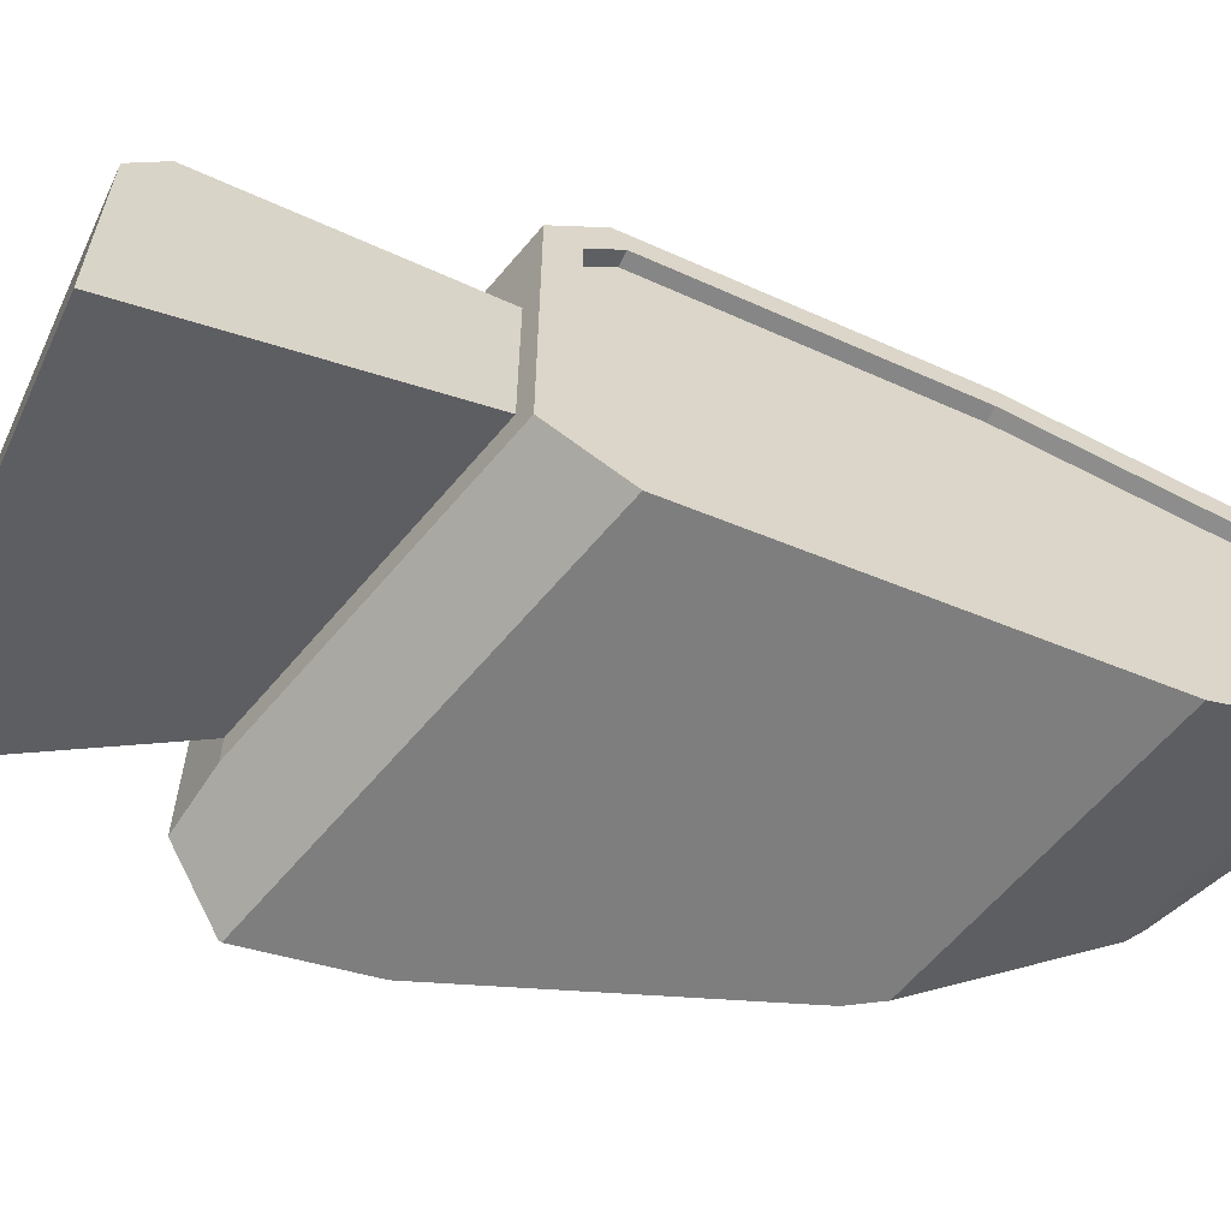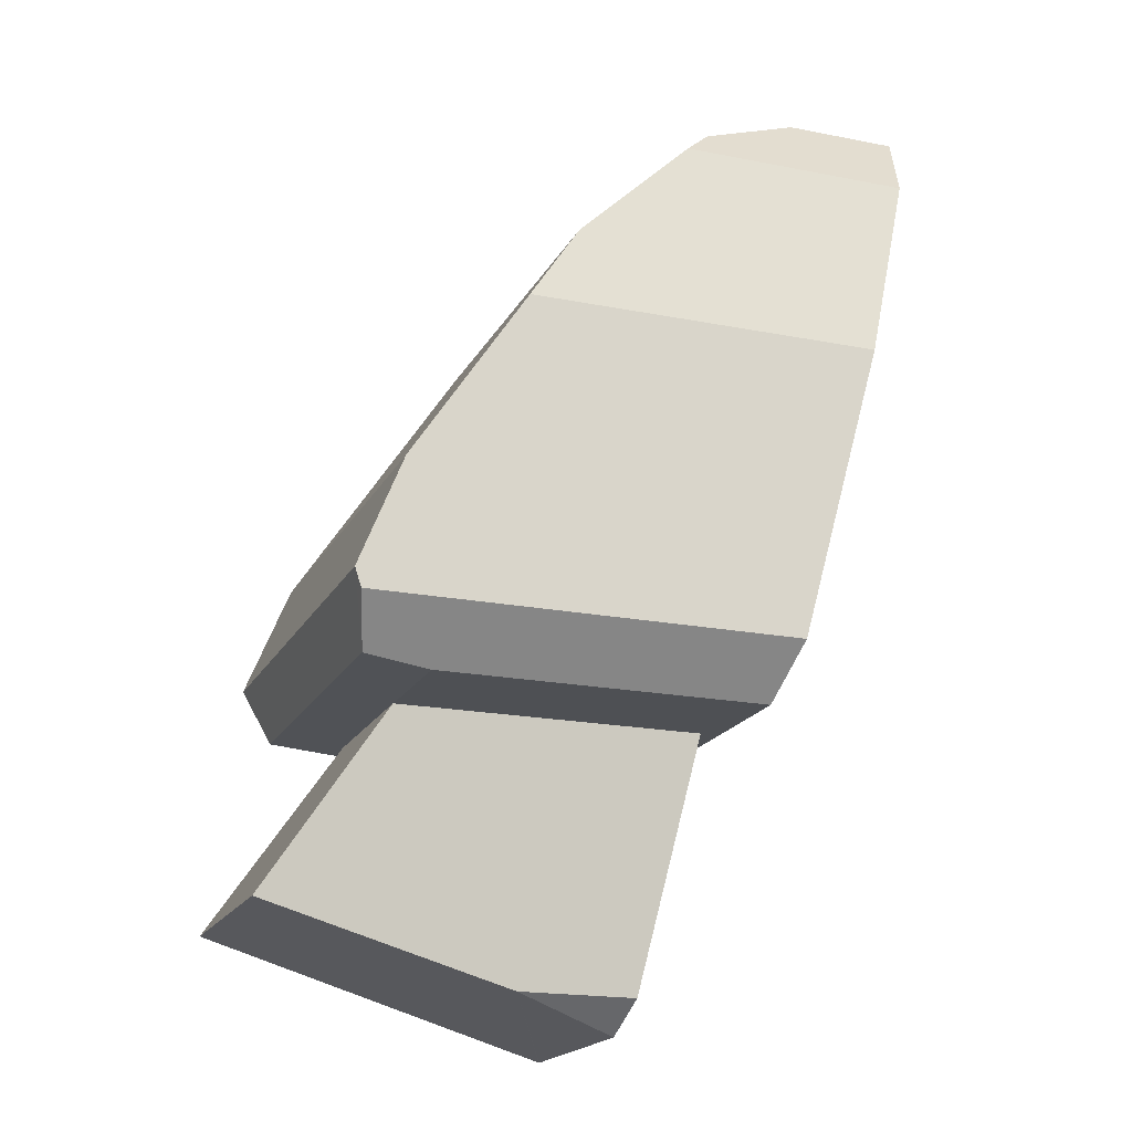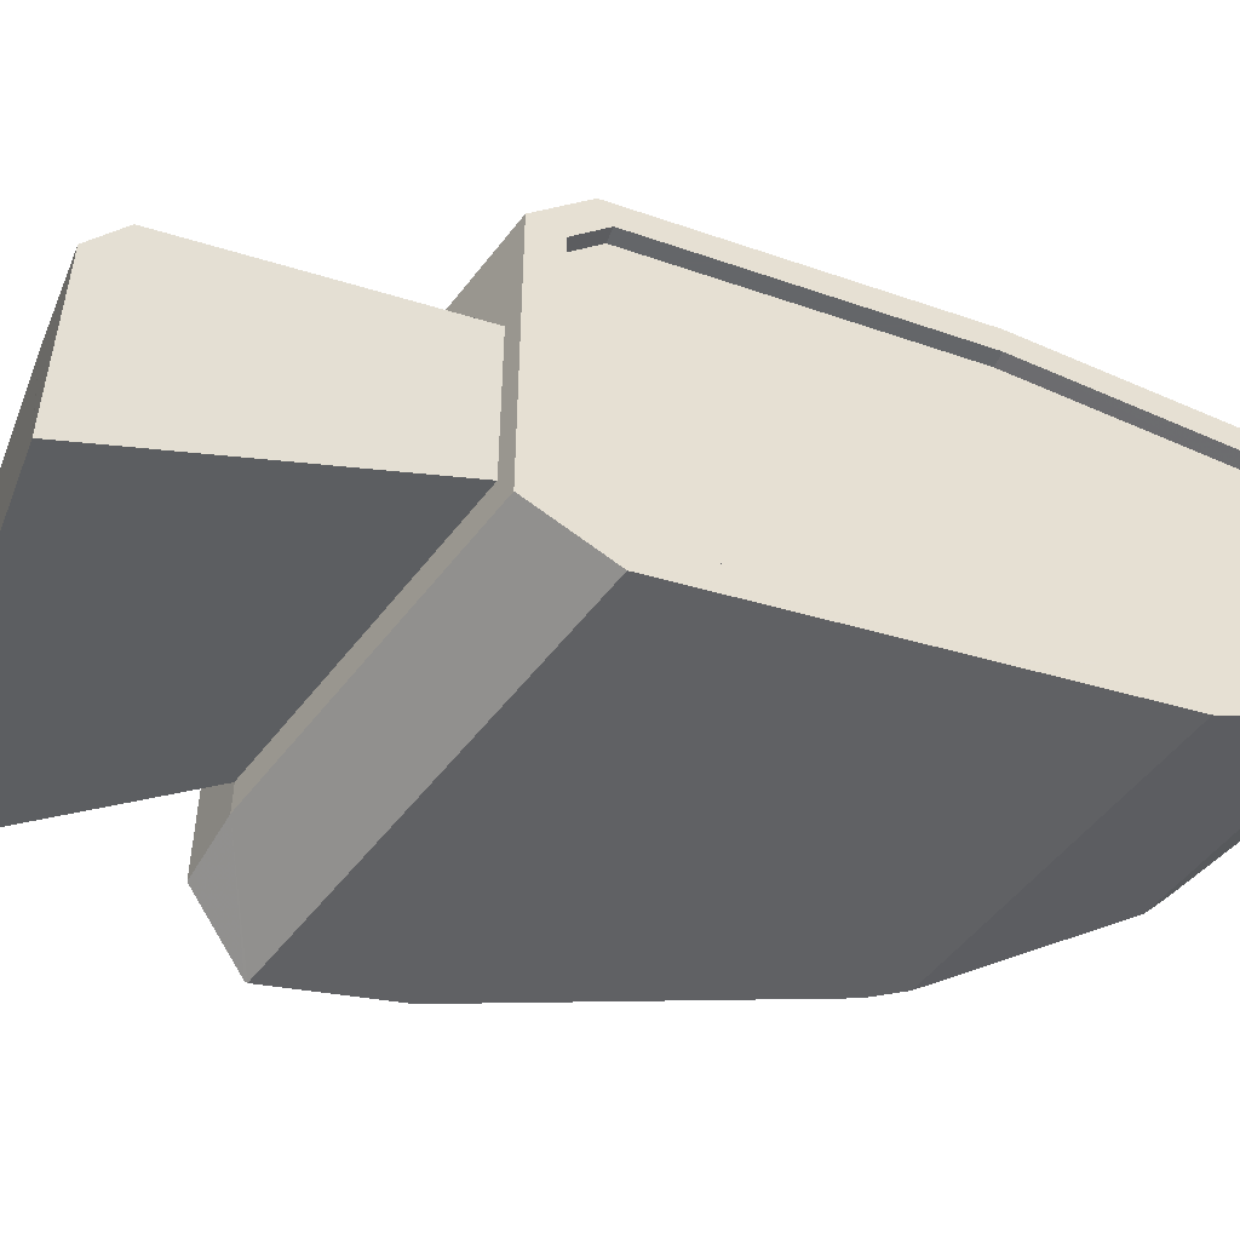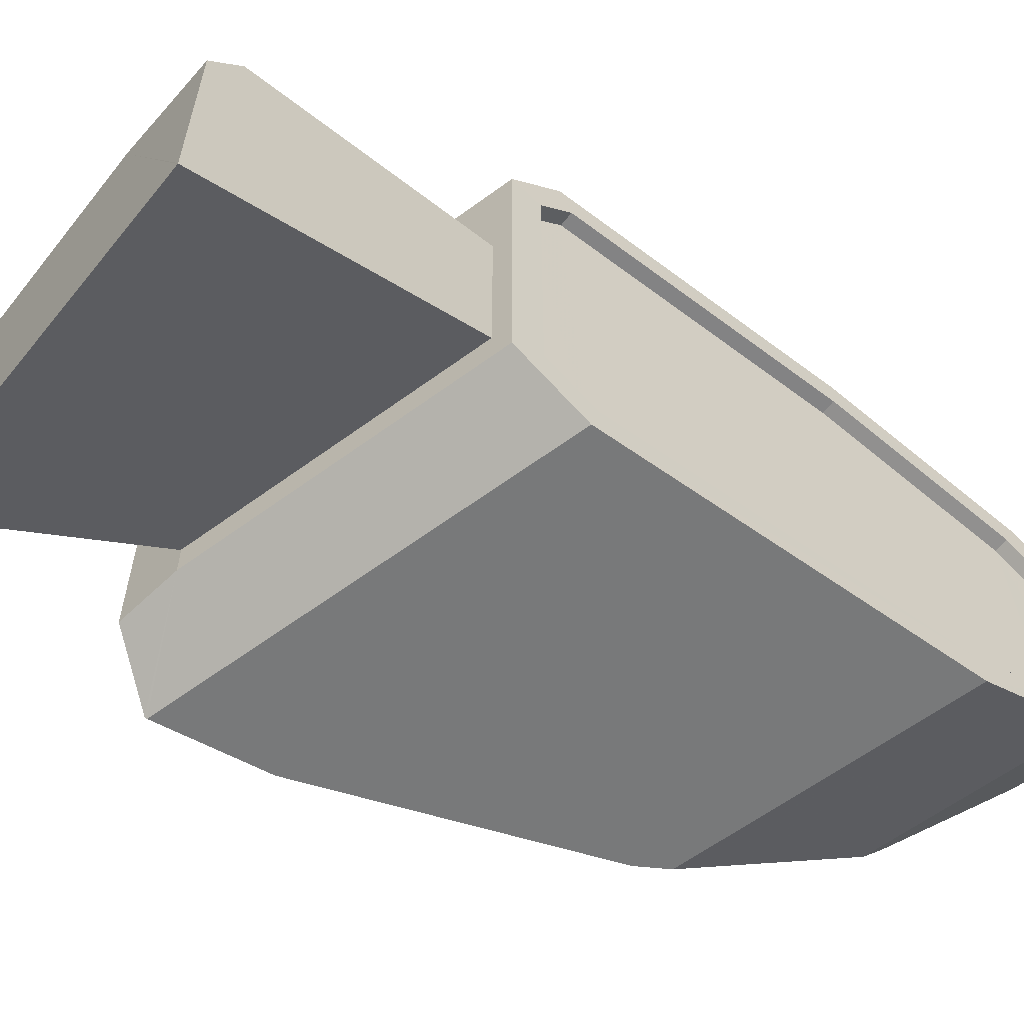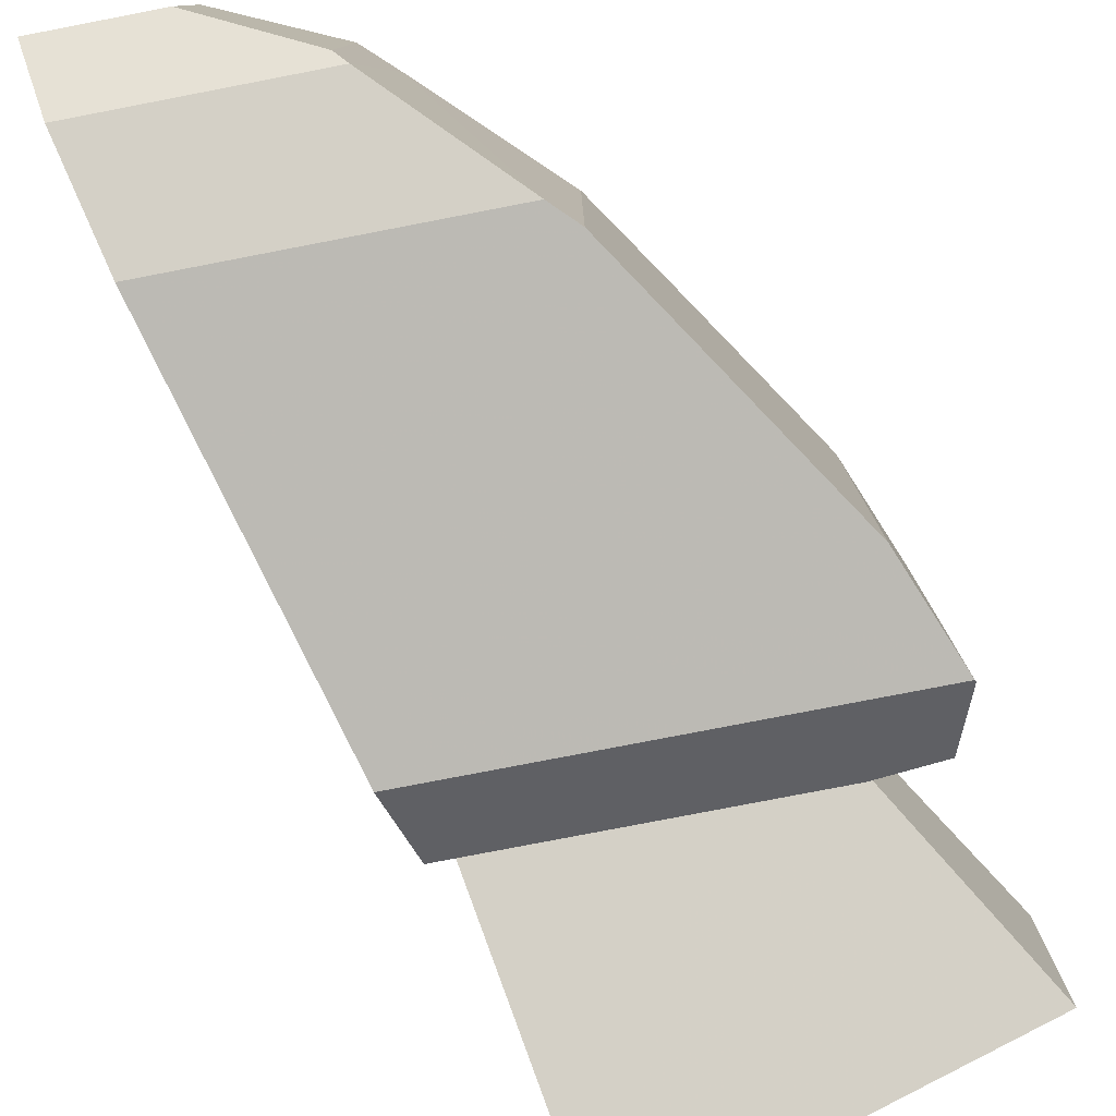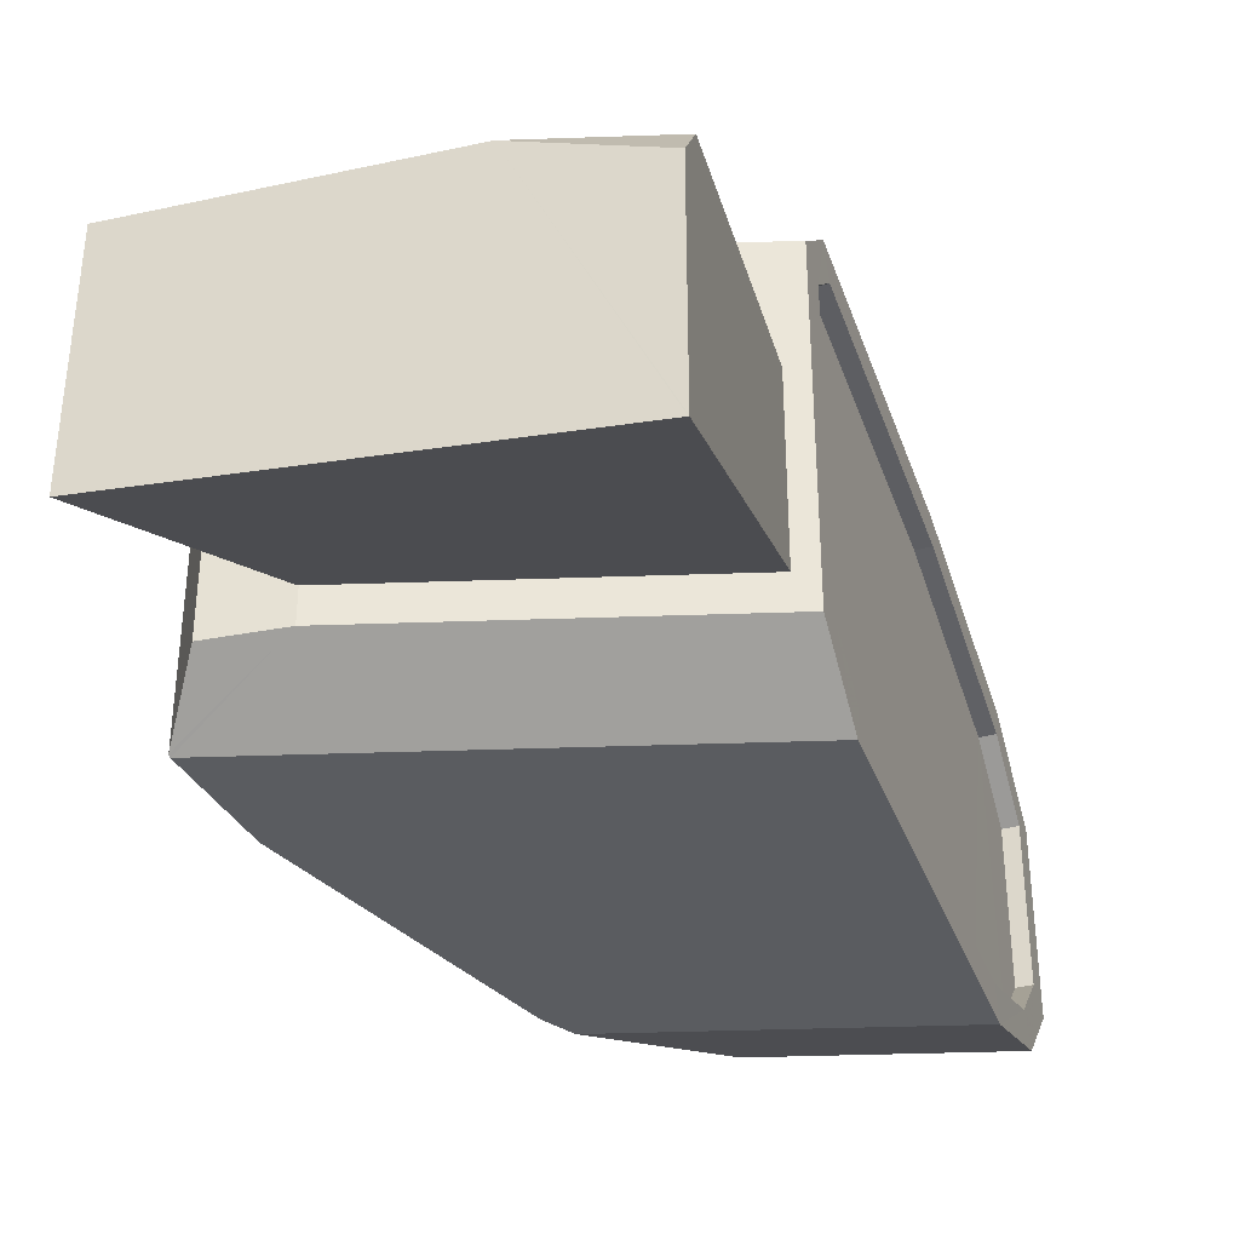
<metadata>
{"format":"obj","ext":"obj","renderer":"f3d","projection":"perspective","resolution":1024,"background":"white","views":[{"elev":-62.2,"azim":-129.9,"up":"+Y"},{"elev":-19.0,"azim":159.5,"up":"+Z"},{"elev":-51.7,"azim":-126.1,"up":"+Y"},{"elev":-61.2,"azim":-143.1,"up":"+Y"},{"elev":-79.3,"azim":10.9,"up":"+Y"},{"elev":-39.0,"azim":-177.5,"up":"+Y"}]}
</metadata>
<code>
v 0.1475 0.05782 0.1562
v 0.1475 0.04573 0.1562
v 0.1378 0.05233 0.1712
v 0.1378 0.06047 0.1712
v 0.1336 0.05715 0.1524
v 0.1274 0.05469 0.1507
v 0.1274 0.04336 0.1507
v 0.1274 0.04333 0.1507
v 0.1271 0.05715 0.1524
v 0.1233 0.06047 0.1712
v 0.1233 0.05233 0.1712
v 0.1274 0.04333 0.1507
v 0.1259 0.06563 0.1979
v 0.1259 0.05079 0.1979
v 0.1198 0.05386 0.2007
v 0.1198 0.06365 0.2007
v 0.1343 0.06792 0.1896
v 0.1343 0.04737 0.1896
v 0.1329 0.04748 0.191
v 0.1265 0.05013 0.1973
v 0.1276 0.06678 0.1962
v 0.1372 0.06869 0.1852
v 0.1434 0.06869 0.1757
v 0.1434 0.04623 0.1757
v 0.1179 0.06869 0.1852
v 0.1149 0.06678 0.1962
v 0.1225 0.06869 0.1688
v 0.1454 0.06869 0.1688
v 0.1458 0.06869 0.1698
v 0.1233 0.06592 0.166
v 0.1411 0.06592 0.166
v 0.1446 0.0663 0.1664
v 0.1233 0.04827 0.166
v 0.1411 0.04827 0.166
v 0.1222 0.04576 0.1699
v 0.1457 0.04576 0.1699
v 0.1458 0.04583 0.1698
v 0.1446 0.04803 0.1664
v 0.1163 0.04748 0.191
v 0.1146 0.05013 0.1973
v 0.1136 0.05386 0.2007
v 0.1136 0.06365 0.2007
v 0.1141 0.06276 0.1991
v 0.1141 0.05453 0.1991
v 0.1148 0.05154 0.1964
v 0.1164 0.04912 0.1906
v 0.1221 0.04746 0.1703
v 0.1228 0.0492 0.1676
v 0.1228 0.06521 0.1676
v 0.1223 0.06703 0.1694
v 0.118 0.06703 0.185
v 0.115 0.0652 0.1956
v 0.1148 0.06276 0.1994
v 0.1158 0.0652 0.1959
v 0.1148 0.05453 0.1994
v 0.1156 0.05154 0.1966
v 0.1172 0.04912 0.1908
v 0.1228 0.04746 0.1705
v 0.1236 0.0492 0.1678
v 0.1236 0.06521 0.1678
v 0.1231 0.06703 0.1696
v 0.1187 0.06703 0.1853
f 2 3 1
f 1 3 4
f 1 5 2
f 2 5 8
f 5 6 7
f 5 7 8
f 5 1 4
f 9 5 10
f 10 5 4
f 5 9 6
f 6 11 7
f 6 9 11
f 9 10 11
f 7 11 12
f 4 3 10
f 10 3 11
f 3 8 11
f 3 2 8
f 11 8 12
f 14 15 13
f 13 15 16
f 18 19 17
f 13 21 14
f 21 19 20
f 21 20 14
f 17 19 21
f 17 22 18
f 18 22 24
f 24 22 23
f 22 17 25
f 25 21 26
f 25 17 21
f 28 29 23
f 27 23 22
f 27 28 23
f 27 22 25
f 31 27 30
f 31 32 28
f 31 28 27
f 34 30 33
f 34 31 30
f 36 34 35
f 36 37 34
f 37 38 34
f 35 34 33
f 19 35 39
f 19 18 35
f 18 24 35
f 24 36 35
f 20 39 40
f 20 19 39
f 15 14 40
f 41 15 40
f 40 14 20
f 16 15 42
f 42 15 41
f 21 13 26
f 26 16 42
f 26 13 16
f 42 43 26
f 43 42 44
f 41 44 42
f 44 41 40
f 44 40 45
f 45 40 39
f 45 39 46
f 46 39 35
f 46 35 47
f 47 35 48
f 48 35 33
f 48 33 49
f 30 49 33
f 27 49 30
f 27 50 49
f 27 51 50
f 25 51 27
f 25 52 51
f 26 52 25
f 26 43 52
f 43 53 52
f 52 53 54
f 44 55 43
f 43 55 53
f 45 55 44
f 45 56 55
f 46 57 45
f 45 57 56
f 47 58 46
f 46 58 57
f 48 59 58
f 47 48 58
f 49 60 59
f 48 49 59
f 50 61 49
f 49 61 60
f 51 62 50
f 50 62 61
f 52 54 51
f 51 54 62
f 58 62 57
f 58 59 60
f 58 60 61
f 58 61 62
f 57 62 54
f 57 54 56
f 54 53 55
f 54 55 56
f 23 29 24
f 24 37 36
f 24 29 37
f 29 28 32
f 37 32 38
f 37 29 32
f 32 31 38
f 38 31 34

</code>
